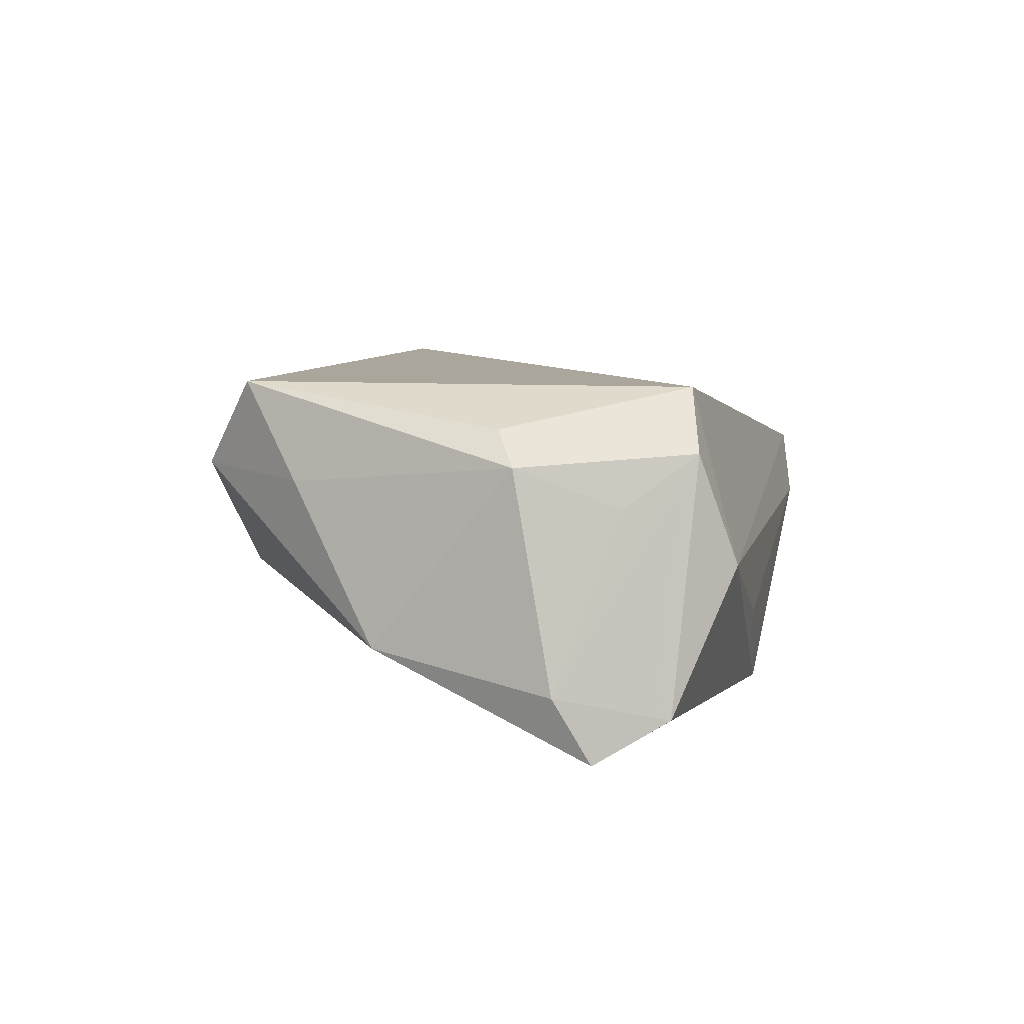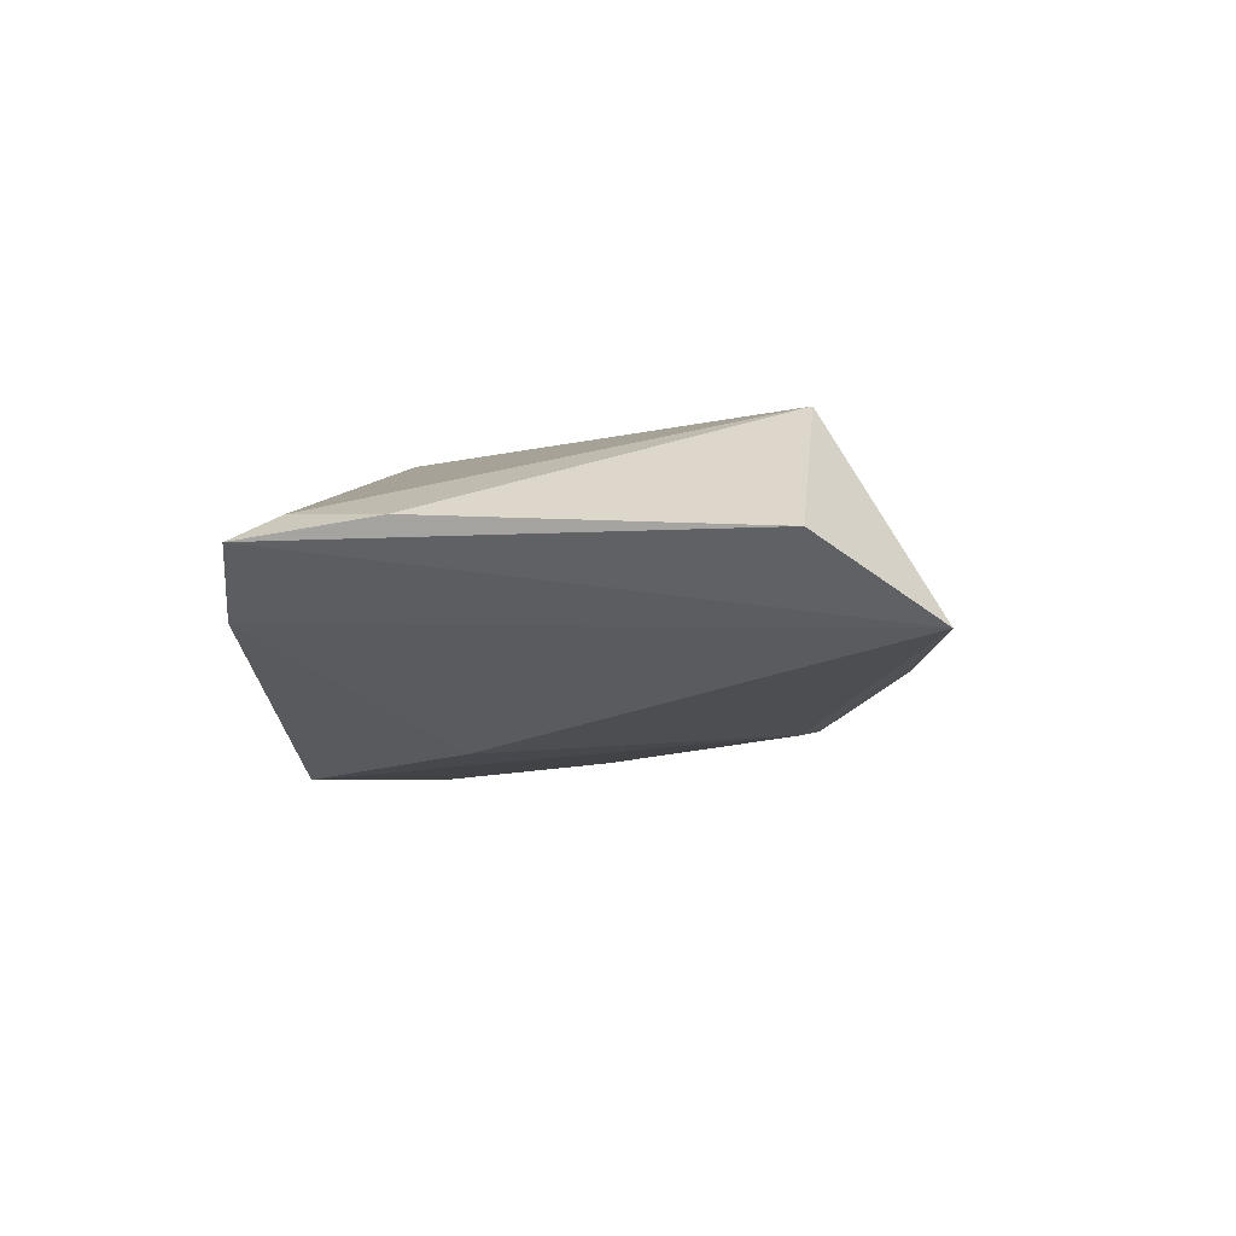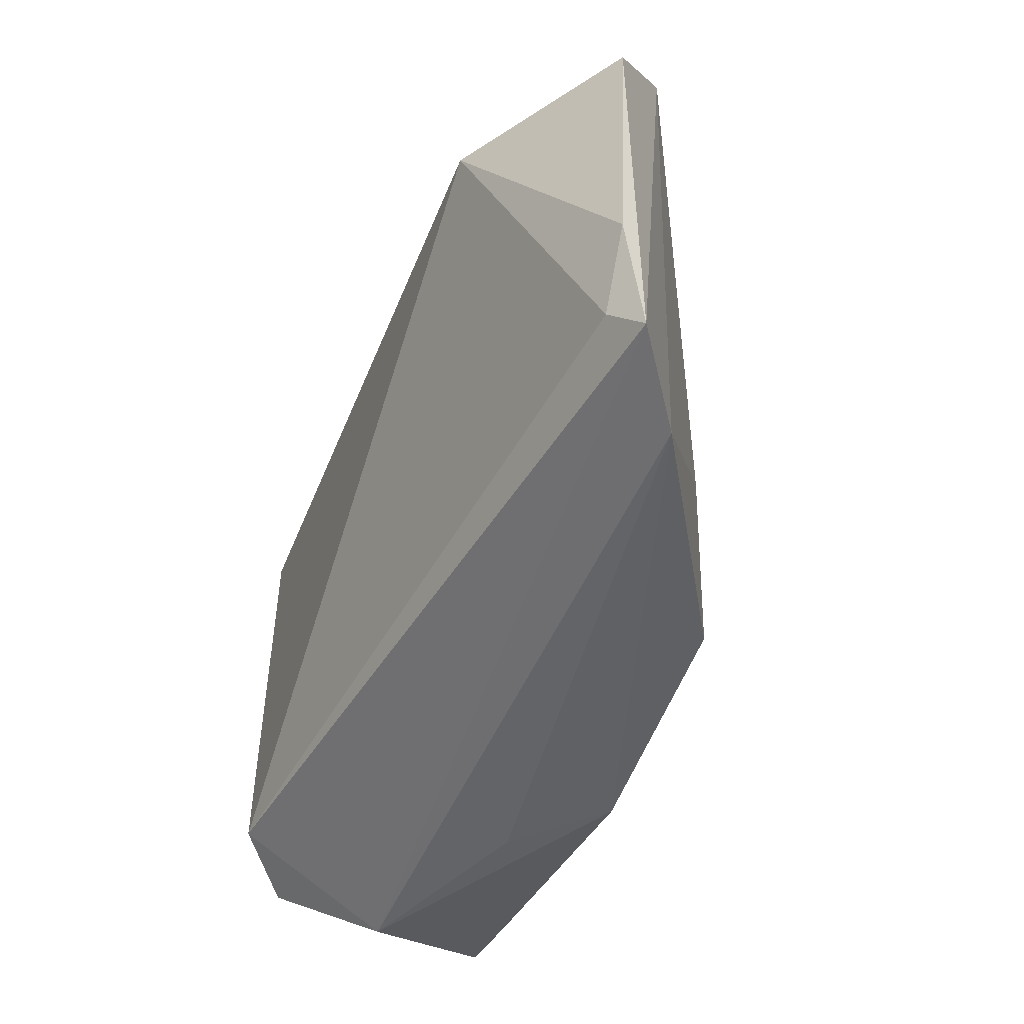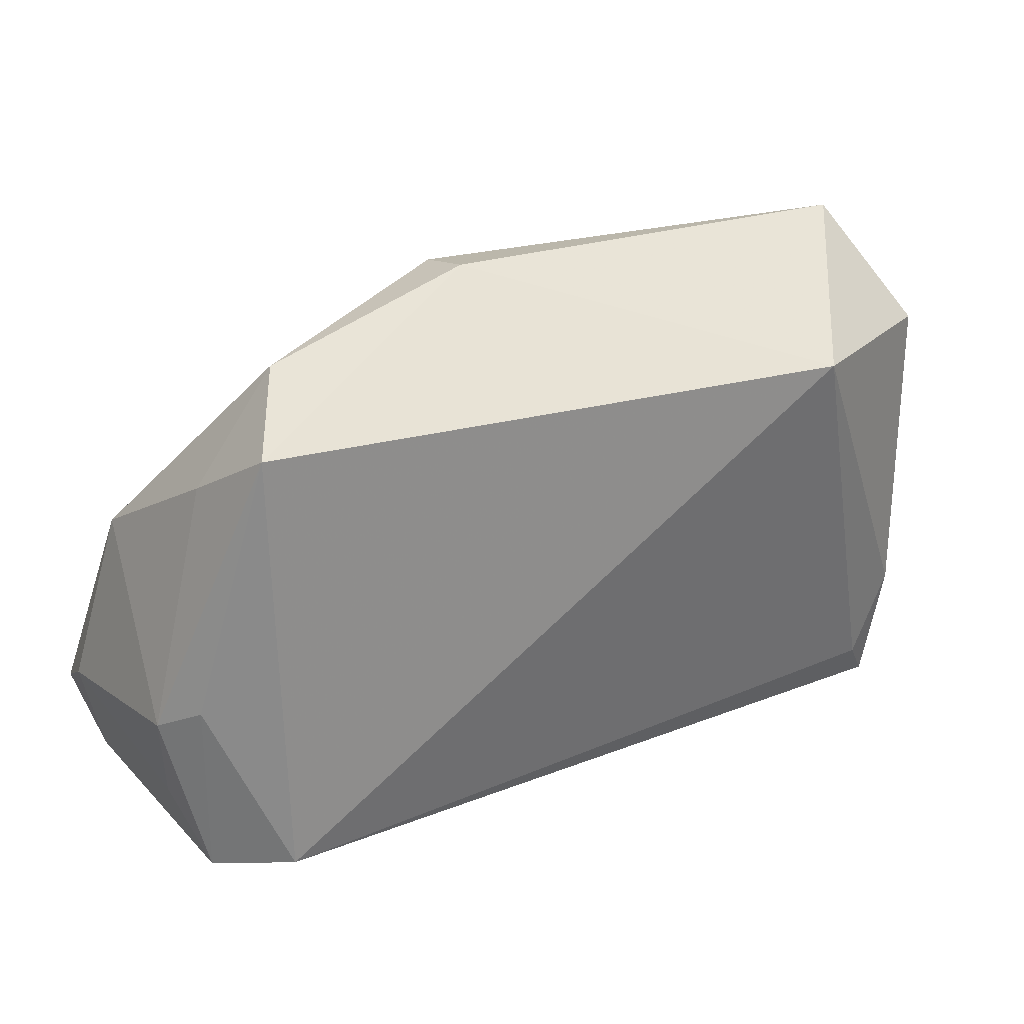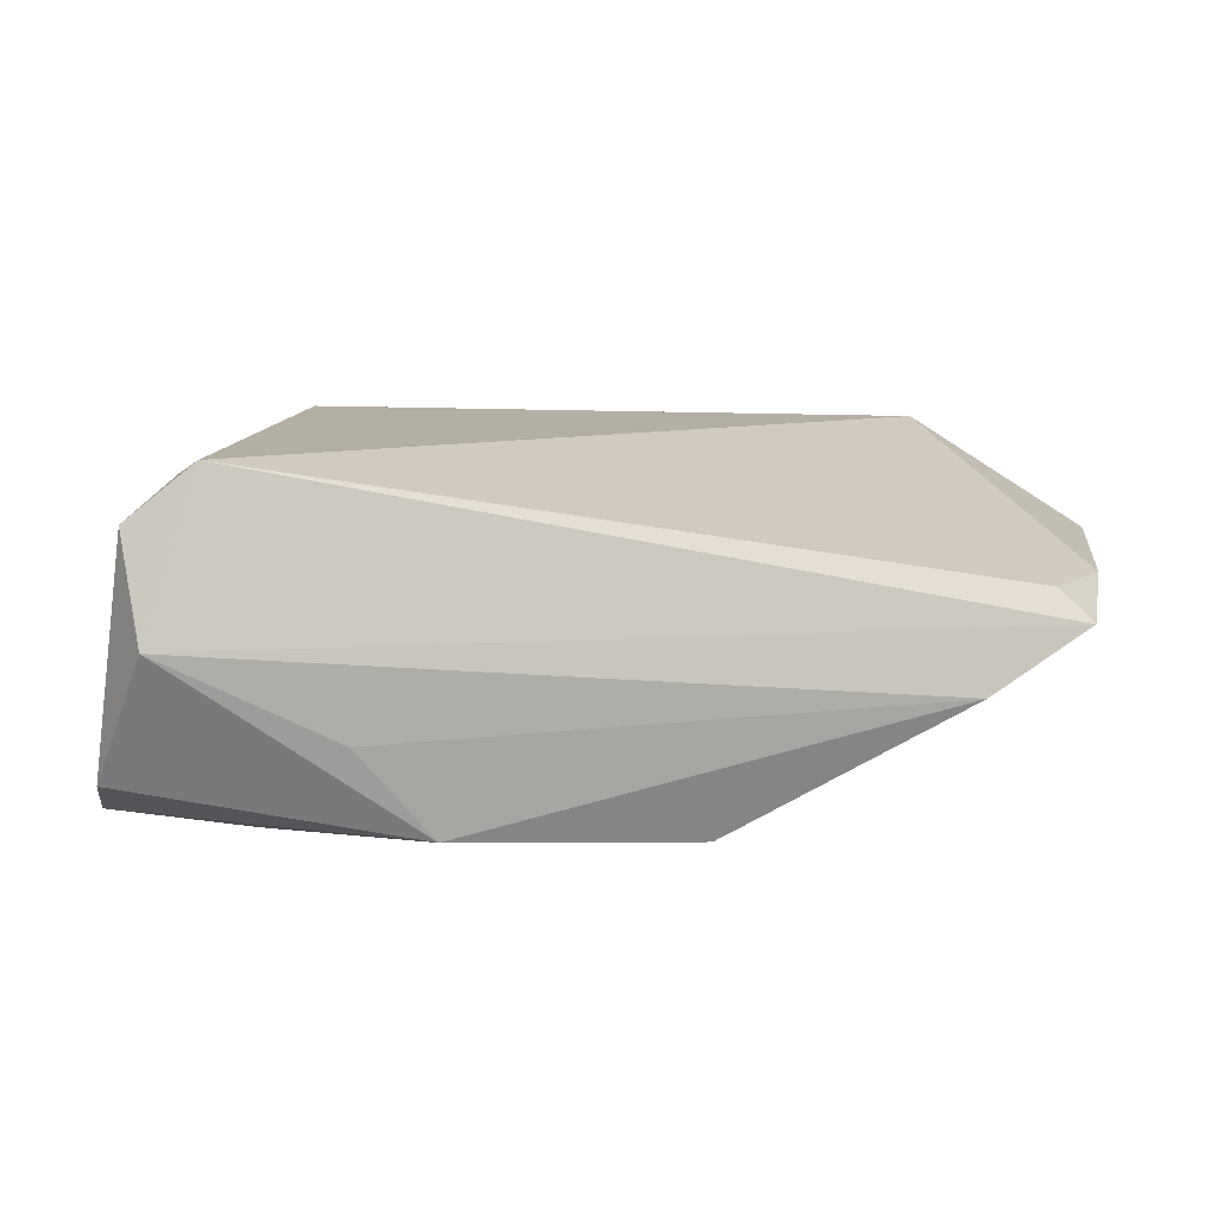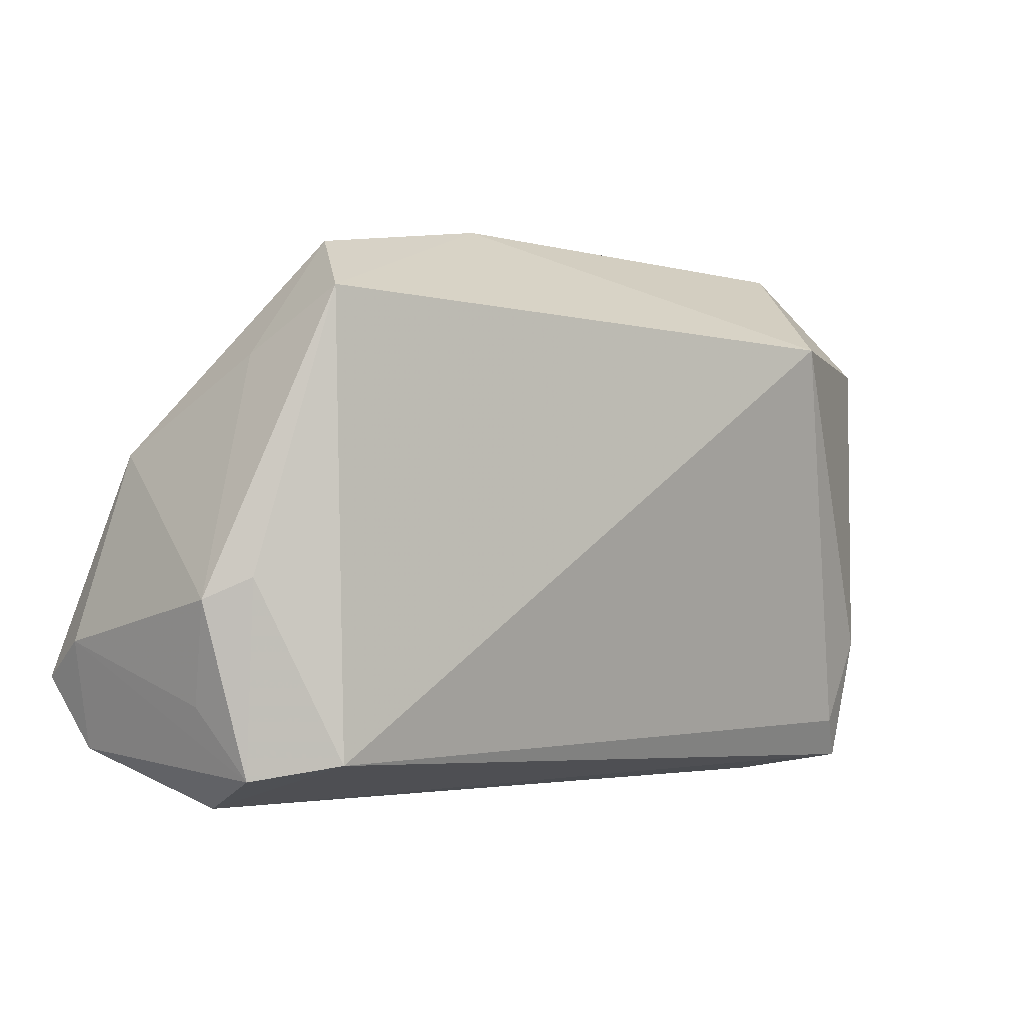
<metadata>
{"format":"obj","ext":"obj","renderer":"f3d","projection":"perspective","resolution":1024,"background":"white","views":[{"elev":7.9,"azim":-78.0,"up":"+Z"},{"elev":-0.8,"azim":93.6,"up":"+Z"},{"elev":-51.1,"azim":68.4,"up":"+Y"},{"elev":25.7,"azim":-26.5,"up":"+Y"},{"elev":11.2,"azim":7.4,"up":"+Z"},{"elev":-2.2,"azim":-37.9,"up":"+Y"}]}
</metadata>
<code>
v -0.03295 -0.02185 -0.02327
v -0.05334 -0.01327 -0.01518
v -0.004897 0.03829 -0.008475
v -0.004175 0.03998 -0.0002292
v -0.04606 -0.005569 0.01469
v 0.05995 -0.01486 0.007108
v 0.06105 0.02447 0.005759
v 0.0393 0.02573 0.01926
v 0.02736 -0.01141 -0.01713
v -0.03817 0.02779 0.01926
v 0.05857 -0.03114 0.00453
v 0.01047 0.02709 -0.01517
v -0.04848 -0.02049 0.006025
v -0.05268 -0.01782 -0.02295
v -0.02866 0.000201 -0.02078
v 0.01846 0.02475 -0.01534
v -0.05041 -0.00812 0.01071
v -0.04795 0.009414 -0.01145
v 0.05226 0.03898 -0.003705
v -0.04536 -0.02883 0.01228
v 0.05496 -0.02595 0.00738
v -0.04216 -0.0331 -0.0009606
v 0.04777 -0.03309 -0.003139
v 0.01944 -0.03018 -0.02042
v -0.0328 0.03471 0.00858
v -0.03681 -0.02694 0.01926
v -0.009889 -0.03239 -0.02101
v -0.04234 0.02055 0.007531
v -0.05001 -0.02654 -0.01781
v -0.01933 -0.0331 -0.01054
f 6 11 7
f 7 8 6
f 11 6 21
f 21 6 8
f 7 11 19
f 19 8 7
f 3 19 12
f 20 17 13
f 25 28 10
f 10 28 17
f 14 27 29
f 20 29 22
f 22 29 27
f 1 27 14
f 27 1 24
f 25 3 18
f 18 28 25
f 17 28 18
f 15 3 12
f 15 1 14
f 14 18 15
f 15 18 3
f 4 3 25
f 19 3 4
f 8 19 4
f 25 10 4
f 4 10 8
f 8 10 26
f 26 21 8
f 11 21 26
f 20 22 26
f 26 22 11
f 11 22 23
f 27 24 23
f 23 19 11
f 12 19 16
f 16 15 12
f 16 24 1
f 1 15 16
f 2 18 14
f 17 18 2
f 2 13 17
f 14 29 2
f 20 13 2
f 2 29 20
f 5 10 17
f 5 26 10
f 5 17 20
f 20 26 5
f 30 22 27
f 27 23 30
f 30 23 22
f 9 16 19
f 24 16 9
f 19 23 9
f 9 23 24

</code>
